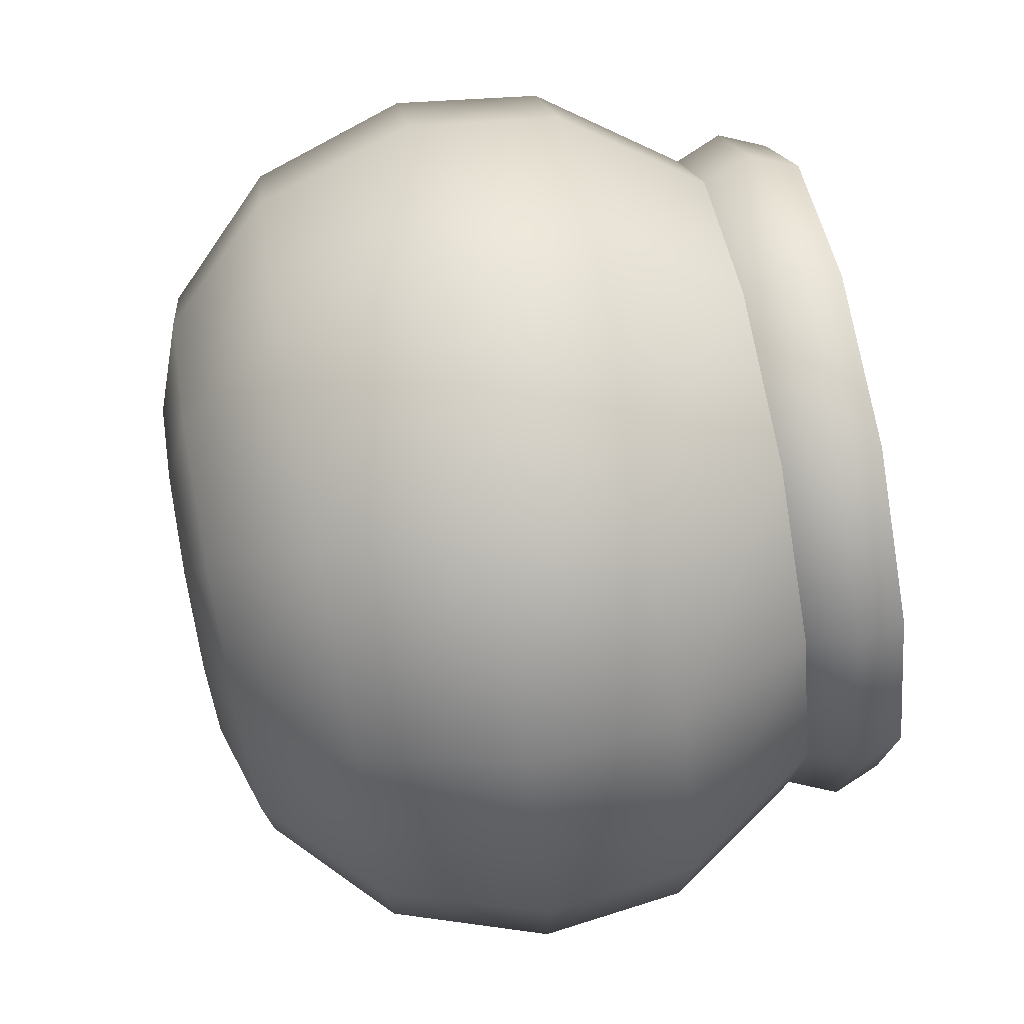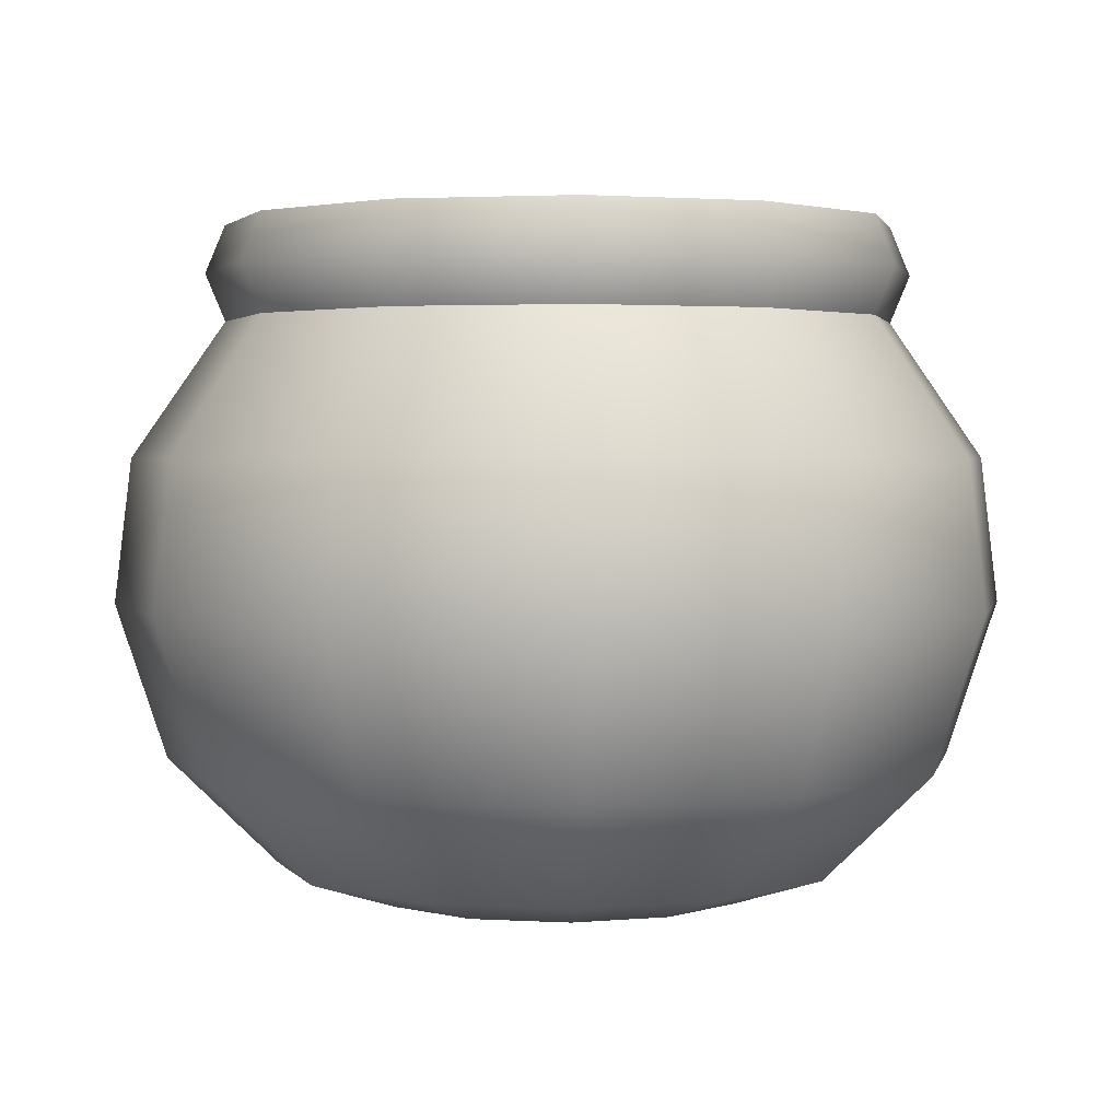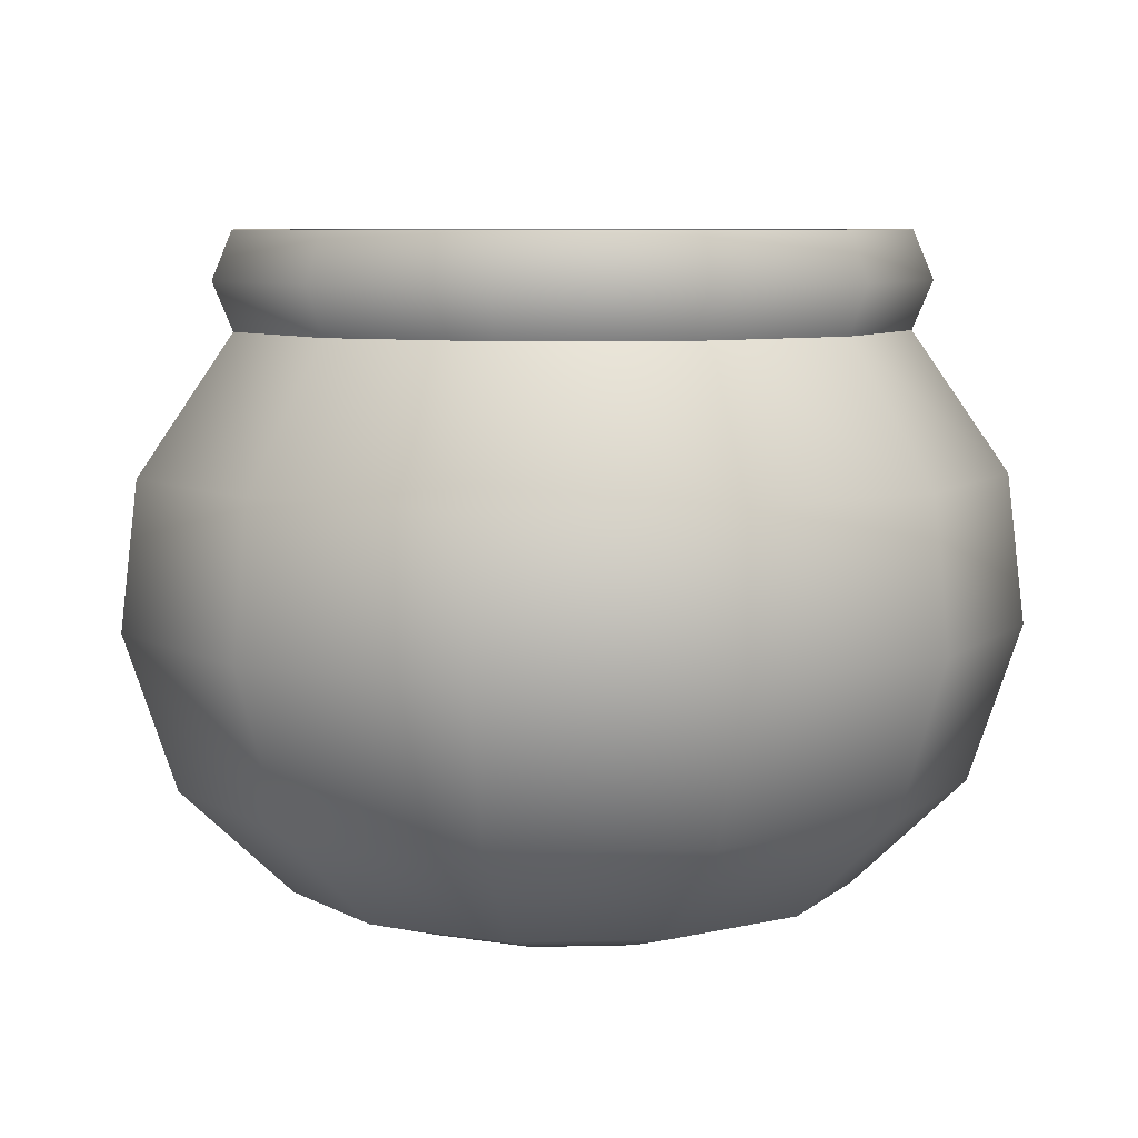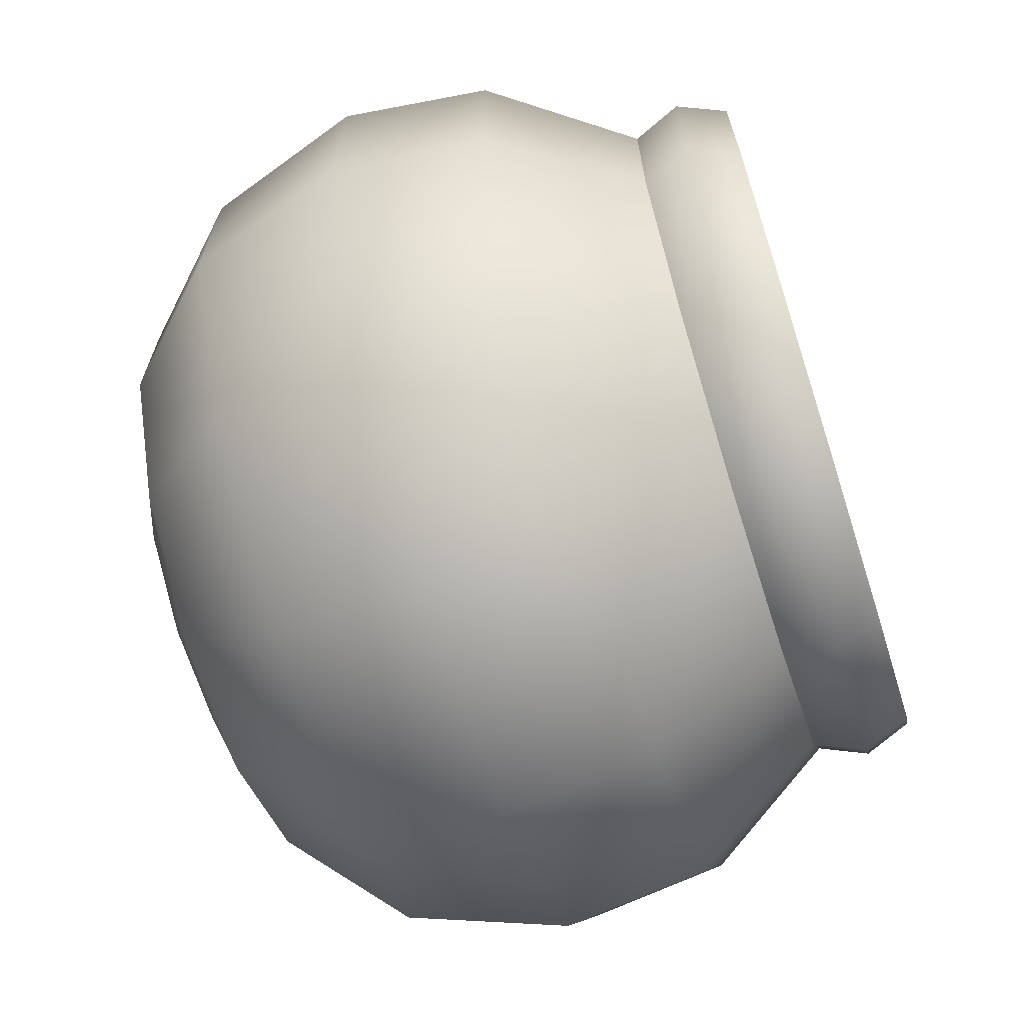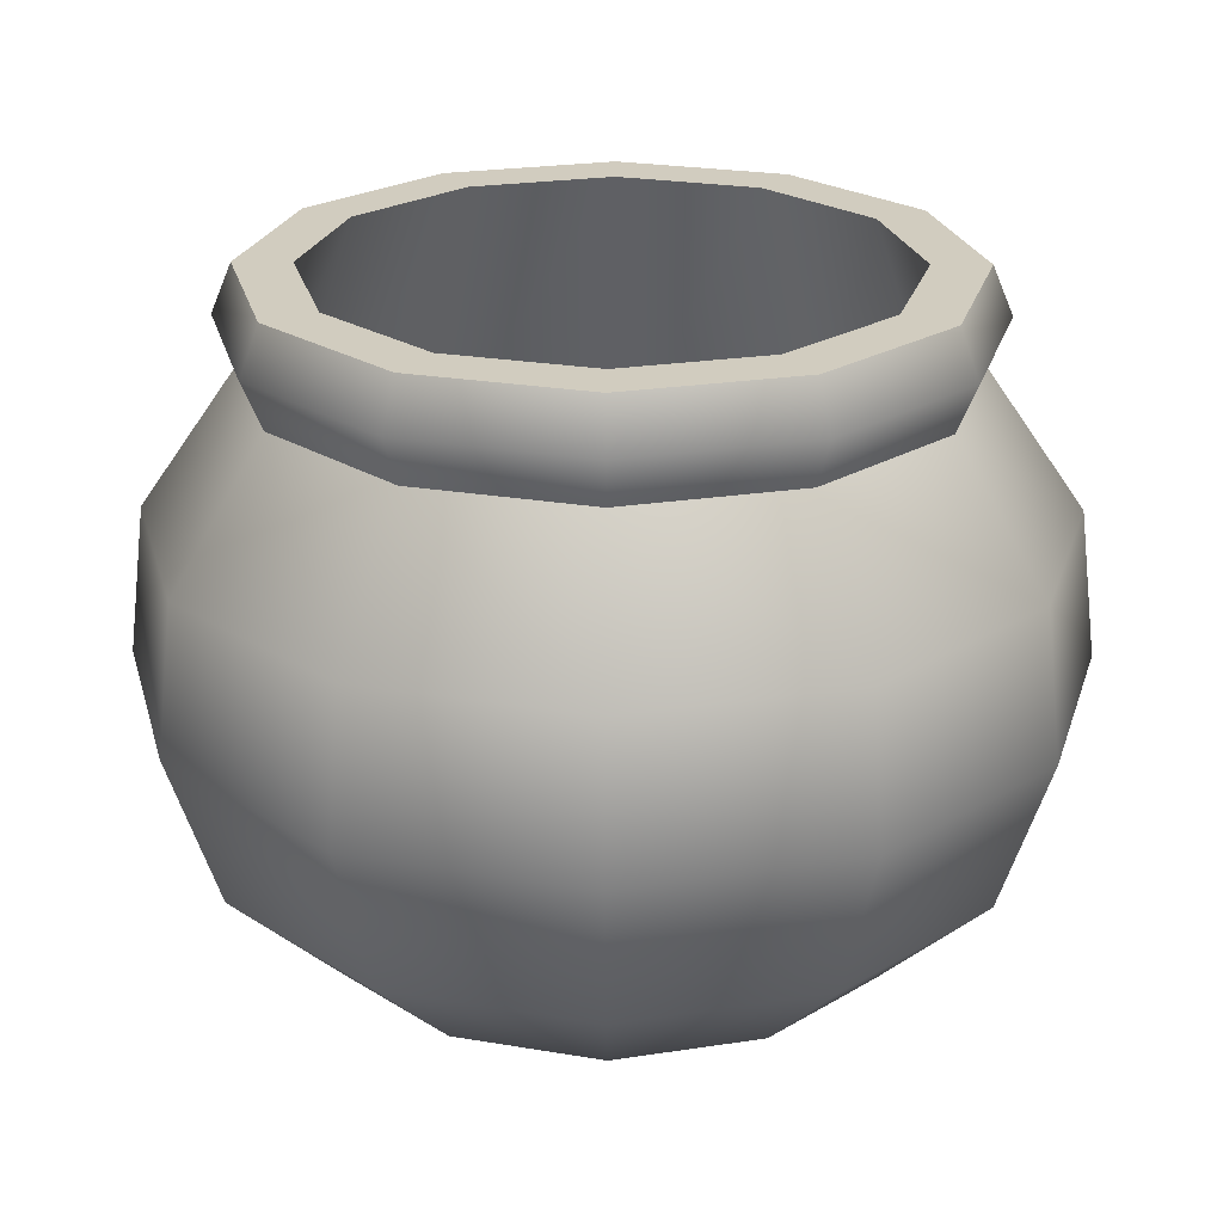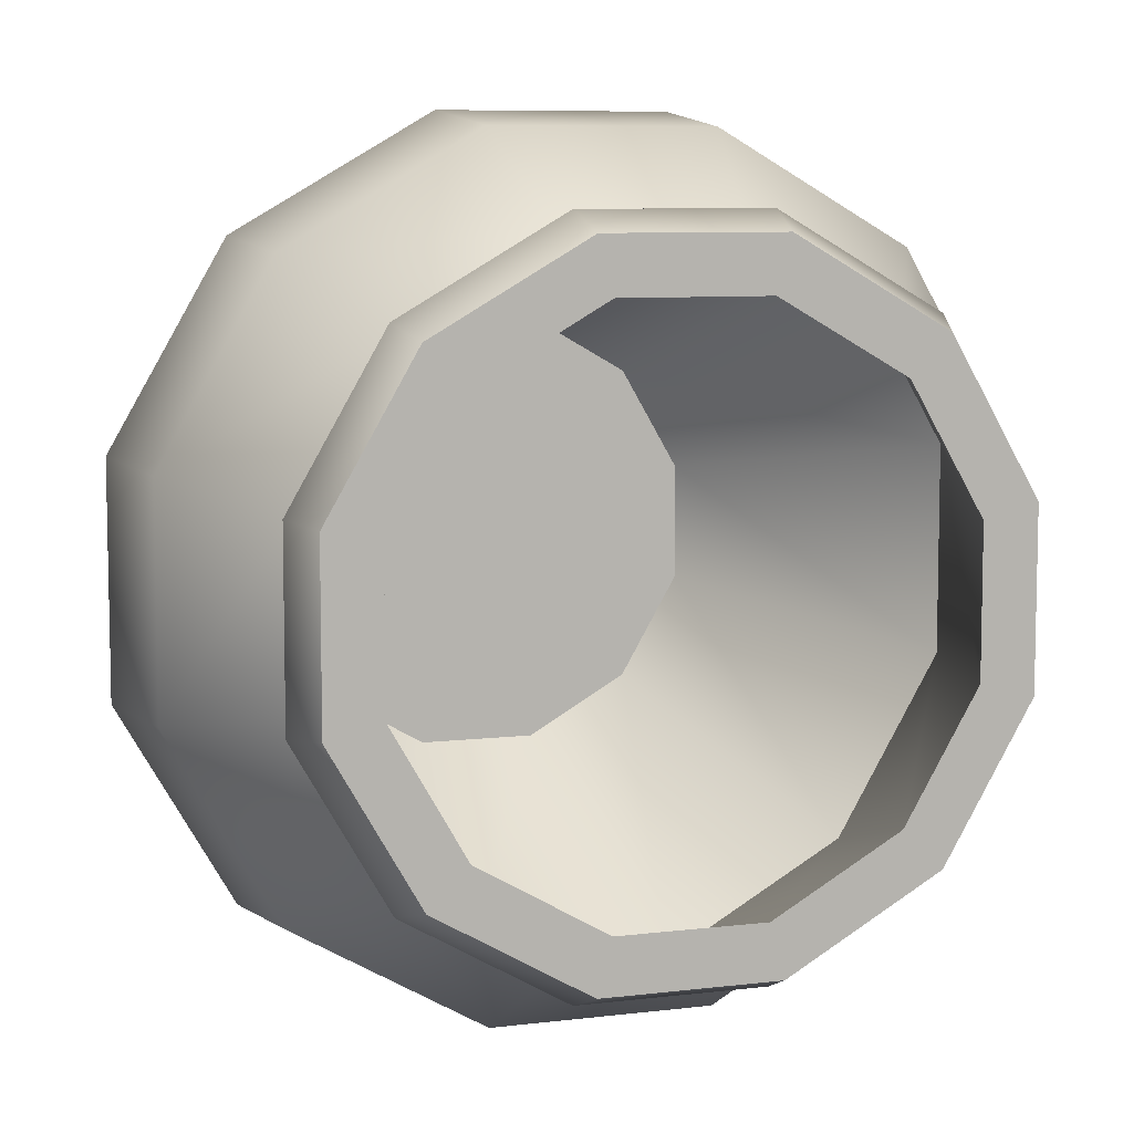
<metadata>
{"format":"obj","ext":"obj","renderer":"f3d","projection":"perspective","resolution":1024,"background":"white","views":[{"elev":75.2,"azim":79.4,"up":"+Z"},{"elev":2.3,"azim":101.8,"up":"+Y"},{"elev":7.2,"azim":-64.1,"up":"+Y"},{"elev":-67.9,"azim":107.7,"up":"+Z"},{"elev":24.1,"azim":-44.3,"up":"+Y"},{"elev":7.9,"azim":161.2,"up":"+Z"}]}
</metadata>
<code>
o candy_bucket_B_Cylinder.255
v 0.2746 0.6657 -0.2746
v 0.3751 0.6657 -0.1005
v 0.3751 0.6657 0.1005
v 0.2746 0.6657 0.2746
v 0.1005 0.6657 0.3751
v -0.1005 0.6657 0.3751
v -0.2746 0.6657 0.2746
v -0.3751 0.6657 0.1005
v -0.3751 0.6657 -0.1005
v -0.2746 0.6657 -0.2746
v -0.1005 0.6657 -0.3751
v 0.1005 0.6657 -0.3751
v -0 -1e-06 0
v 0.2324 0.03398 -0.2324
v 0.3175 0.03398 -0.08507
v 0.3175 0.03398 0.08507
v 0.2324 0.03398 0.2324
v 0.08507 0.03398 0.3175
v -0.08507 0.03398 0.3175
v -0.2324 0.03398 0.2324
v -0.3175 0.03398 0.08507
v -0.3175 0.03398 -0.08507
v -0.2324 0.03398 -0.2324
v -0.08507 0.03398 -0.3175
v 0.08507 0.03398 -0.3175
v 0.3133 0.7766 -0.08394
v 0.2293 0.7766 -0.2293
v 0.3133 0.7766 0.08394
v 0.2293 0.7766 0.2293
v 0.08394 0.7766 0.3133
v -0.08394 0.7766 0.3133
v -0.2293 0.7766 0.2293
v -0.3133 0.7766 0.08394
v -0.3133 0.7766 -0.08394
v -0.2293 0.7766 -0.2293
v -0.08394 0.7766 -0.3133
v 0.08394 0.7766 -0.3133
v 0.3238 0.1586 -0.3238
v 0.366 0.3387 -0.366
v 0.3519 0.5078 -0.3519
v 0.4807 0.5078 -0.1288
v 0.5 0.3387 -0.134
v 0.4423 0.1586 -0.1185
v 0.1185 0.1586 -0.4423
v 0.134 0.3387 -0.5
v 0.1288 0.5078 -0.4807
v 0.4807 0.5078 0.1288
v 0.5 0.3387 0.134
v 0.4423 0.1586 0.1185
v 0.3519 0.5078 0.3519
v 0.366 0.3387 0.366
v 0.3238 0.1586 0.3238
v 0.1288 0.5078 0.4807
v 0.134 0.3387 0.5
v 0.1185 0.1586 0.4423
v -0.1288 0.5078 0.4807
v -0.134 0.3387 0.5
v -0.1185 0.1586 0.4423
v -0.3519 0.5078 0.3519
v -0.366 0.3387 0.366
v -0.3238 0.1586 0.3238
v -0.4807 0.5078 0.1288
v -0.5 0.3387 0.134
v -0.4423 0.1586 0.1185
v -0.4807 0.5078 -0.1288
v -0.5 0.3387 -0.134
v -0.4423 0.1586 -0.1185
v -0.3519 0.5078 -0.3519
v -0.366 0.3387 -0.366
v -0.3238 0.1586 -0.3238
v -0.1288 0.5078 -0.4807
v -0.134 0.3387 -0.5
v -0.1185 0.1586 -0.4423
v -0.2909 0.7211 0.2909
v -0.3974 0.7211 0.1065
v 0.2909 0.7211 0.2909
v 0.1065 0.7211 0.3974
v -0.1065 0.7211 -0.3974
v 0.1065 0.7211 -0.3974
v 0.2909 0.7211 -0.2909
v 0.3974 0.7211 -0.1065
v -0.3974 0.7211 -0.1065
v -0.1065 0.7211 0.3974
v 0.3974 0.7211 0.1065
v -0.2909 0.7211 -0.2909
v 0.3751 0.7766 -0.1005
v 0.2746 0.7766 -0.2746
v 0.3751 0.7766 0.1005
v 0.2746 0.7766 0.2746
v 0.1005 0.7766 0.3751
v -0.1005 0.7766 0.3751
v -0.2746 0.7766 0.2746
v -0.3751 0.7766 0.1005
v -0.3751 0.7766 -0.1005
v -0.2746 0.7766 -0.2746
v -0.1005 0.7766 -0.3751
v 0.1005 0.7766 -0.3751
v 0.4562 0.3883 -0.1222
v 0.334 0.3883 -0.334
v 0.4562 0.3883 0.1222
v 0.334 0.3883 0.334
v 0.1222 0.3883 0.4562
v -0.1222 0.3883 0.4562
v -0.334 0.3883 0.334
v -0.4562 0.3883 0.1222
v -0.4562 0.3883 -0.1222
v -0.334 0.3883 -0.334
v -0.1222 0.3883 -0.4562
v 0.1222 0.3883 -0.4562
v -0 0.04438 0
v 0.213 -2e-06 -0.05709
v 0.156 -2e-06 -0.156
v 0.213 -2e-06 0.05709
v 0.156 -2e-06 0.156
v 0.05709 -2e-06 0.213
v -0.05709 -2e-06 0.213
v -0.156 -2e-06 0.156
v -0.213 -2e-06 0.05709
v -0.213 -2e-06 -0.05709
v -0.156 -2e-06 -0.156
v -0.05709 -2e-06 -0.213
v 0.05709 -2e-06 -0.213
v 0.2604 0.04438 -0.06977
v 0.1906 0.04438 -0.1906
v 0.2604 0.04438 0.06977
v 0.1906 0.04438 0.1906
v 0.06977 0.04438 0.2604
v -0.06977 0.04438 0.2604
v -0.1906 0.04438 0.1906
v -0.2604 0.04438 0.06977
v -0.2604 0.04438 -0.06977
v -0.1906 0.04438 -0.1906
v -0.06977 0.04438 -0.2604
v 0.06977 0.04438 -0.2604
f 46 12 1 40
f 47 3 4 50
f 50 4 5 53
f 53 5 6 56
f 56 6 7 59
f 59 7 8 62
f 62 8 9 65
f 65 9 10 68
f 68 10 11 71
f 71 11 12 46
f 75 74 92 93
f 41 2 3 47
f 40 1 2 41
f 14 15 111 112
f 15 16 113 111
f 16 17 114 113
f 17 18 115 114
f 18 19 116 115
f 19 20 117 116
f 20 21 118 117
f 21 22 119 118
f 22 23 120 119
f 23 24 121 120
f 24 25 122 121
f 25 14 112 122
f 33 32 104 105
f 77 76 89 90
f 79 78 96 97
f 81 80 87 86
f 82 75 93 94
f 83 77 90 91
f 80 79 97 87
f 84 81 86 88
f 85 82 94 95
f 74 83 91 92
f 76 84 88 89
f 78 85 95 96
f 14 38 43 15
f 38 39 42 43
f 39 40 41 42
f 15 43 49 16
f 43 42 48 49
f 42 41 47 48
f 24 73 44 25
f 73 72 45 44
f 72 71 46 45
f 23 70 73 24
f 70 69 72 73
f 69 68 71 72
f 22 67 70 23
f 67 66 69 70
f 66 65 68 69
f 21 64 67 22
f 64 63 66 67
f 63 62 65 66
f 20 61 64 21
f 61 60 63 64
f 60 59 62 63
f 19 58 61 20
f 58 57 60 61
f 57 56 59 60
f 18 55 58 19
f 55 54 57 58
f 54 53 56 57
f 17 52 55 18
f 52 51 54 55
f 51 50 53 54
f 16 49 52 17
f 49 48 51 52
f 48 47 50 51
f 25 44 38 14
f 44 45 39 38
f 45 46 40 39
f 11 10 85 78
f 4 3 84 76
f 7 6 83 74
f 10 9 82 85
f 3 2 81 84
f 1 12 79 80
f 6 5 77 83
f 9 8 75 82
f 2 1 80 81
f 12 11 78 79
f 5 4 76 77
f 8 7 74 75
f 27 26 86 87
f 26 28 88 86
f 28 29 89 88
f 29 30 90 89
f 30 31 91 90
f 31 32 92 91
f 32 33 93 92
f 33 34 94 93
f 34 35 95 94
f 35 36 96 95
f 36 37 97 96
f 37 27 87 97
f 108 107 132 133
f 30 29 101 102
f 37 36 108 109
f 26 27 99 98
f 34 33 105 106
f 31 30 102 103
f 27 37 109 99
f 28 26 98 100
f 35 34 106 107
f 32 31 103 104
f 29 28 100 101
f 36 35 107 108
f 105 104 129 130
f 102 101 126 127
f 109 108 133 134
f 98 99 124 123
f 106 105 130 131
f 103 102 127 128
f 99 109 134 124
f 100 98 123 125
f 107 106 131 132
f 104 103 128 129
f 101 100 125 126
f 13 112 111
f 13 111 113
f 13 113 114
f 13 114 115
f 13 115 116
f 13 116 117
f 13 117 118
f 13 118 119
f 13 119 120
f 13 120 121
f 13 121 122
f 13 122 112
f 110 123 124
f 110 125 123
f 110 126 125
f 110 127 126
f 110 128 127
f 110 129 128
f 110 130 129
f 110 131 130
f 110 132 131
f 110 133 132
f 110 134 133
f 110 124 134

</code>
